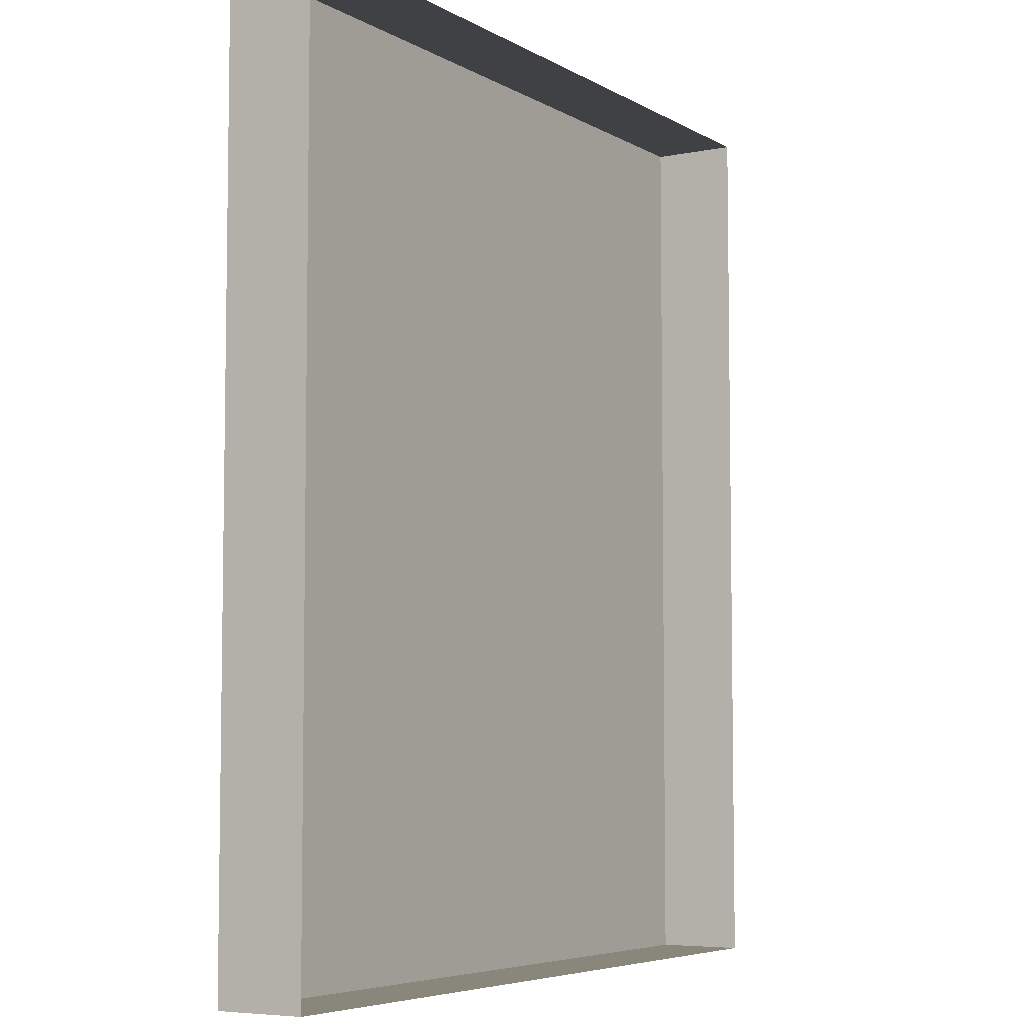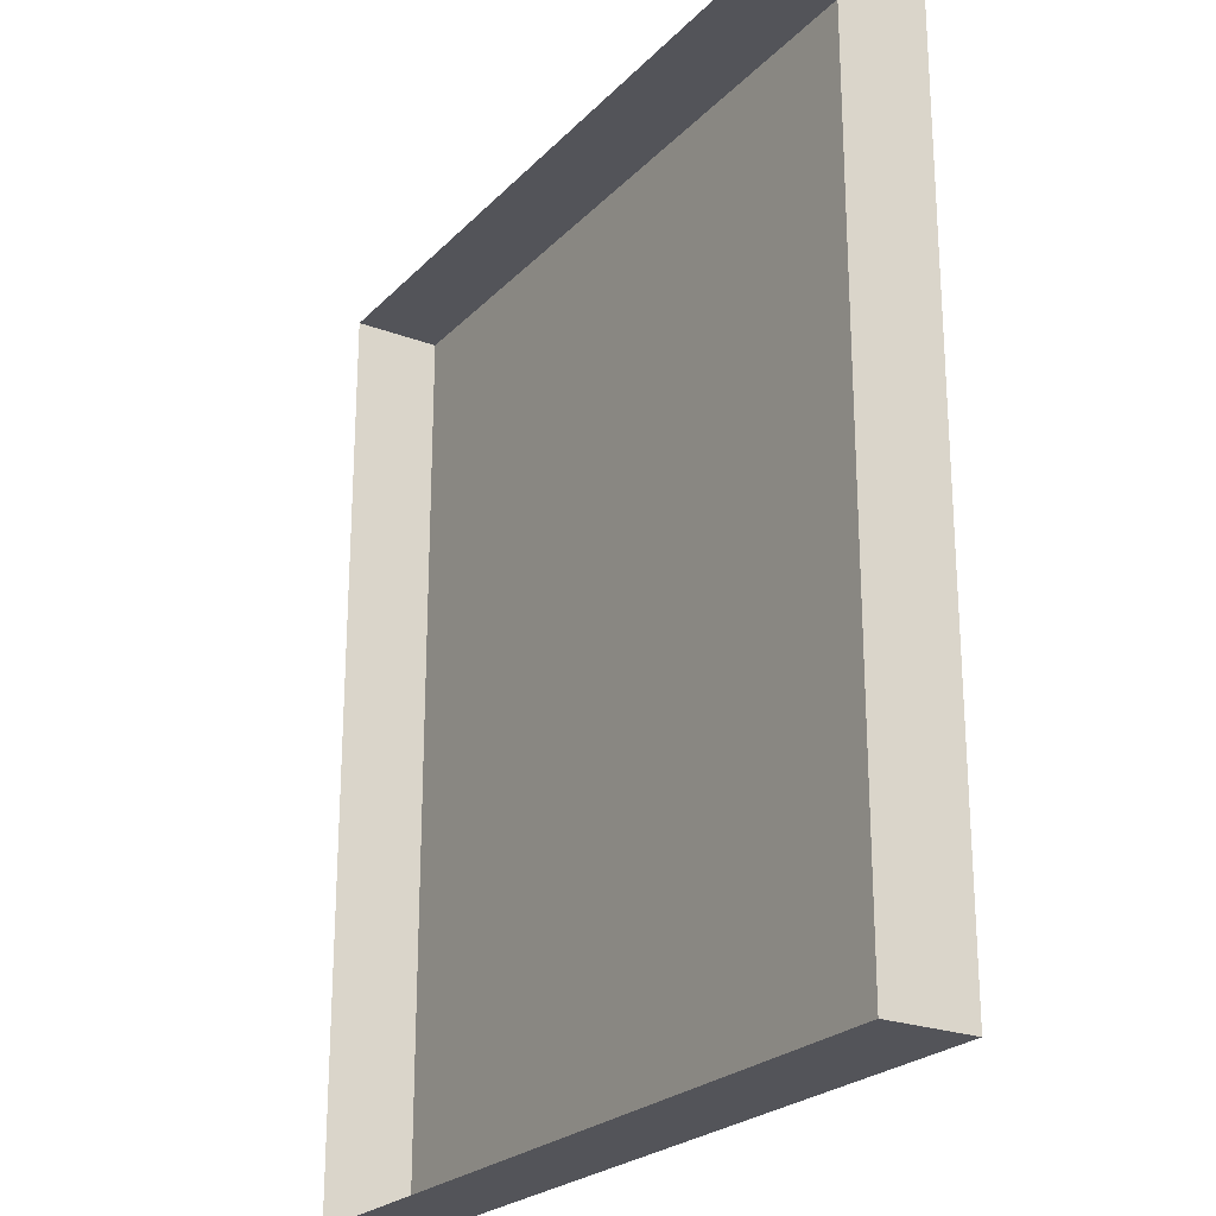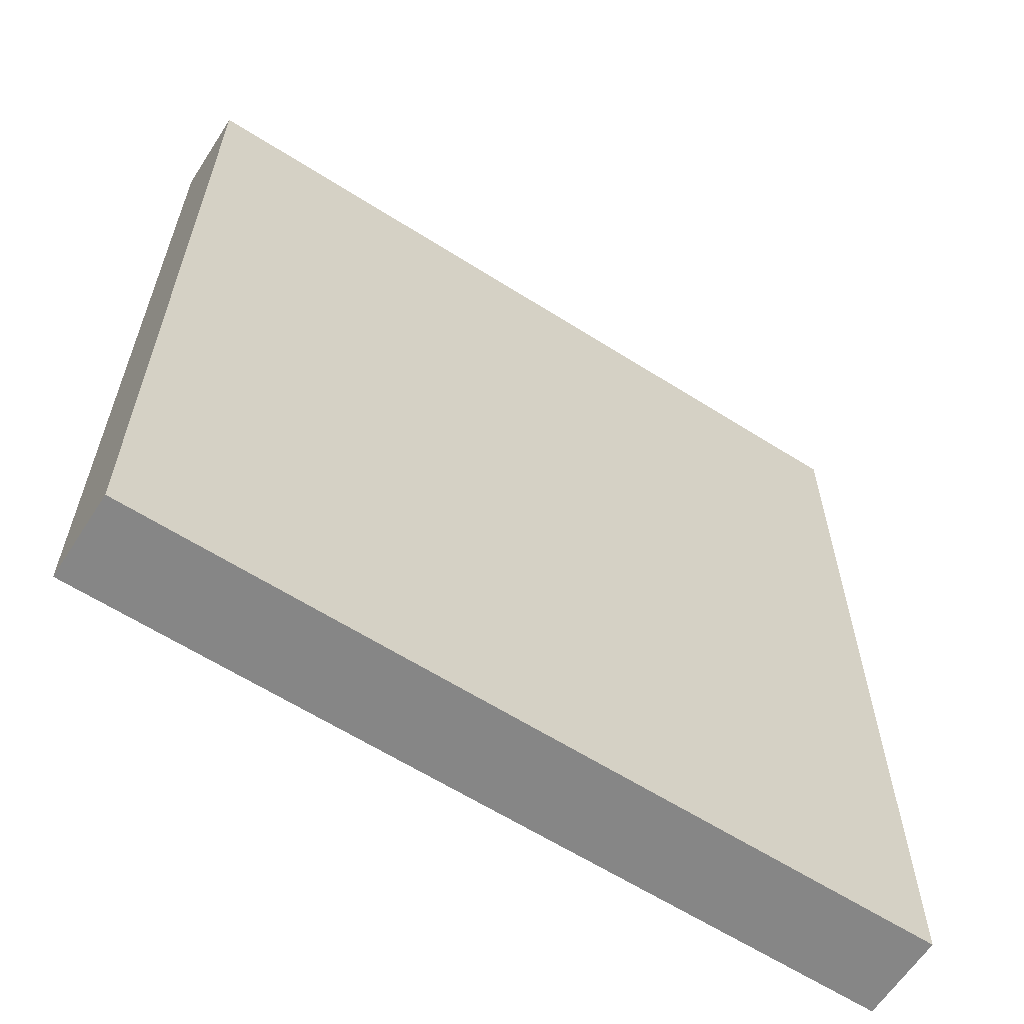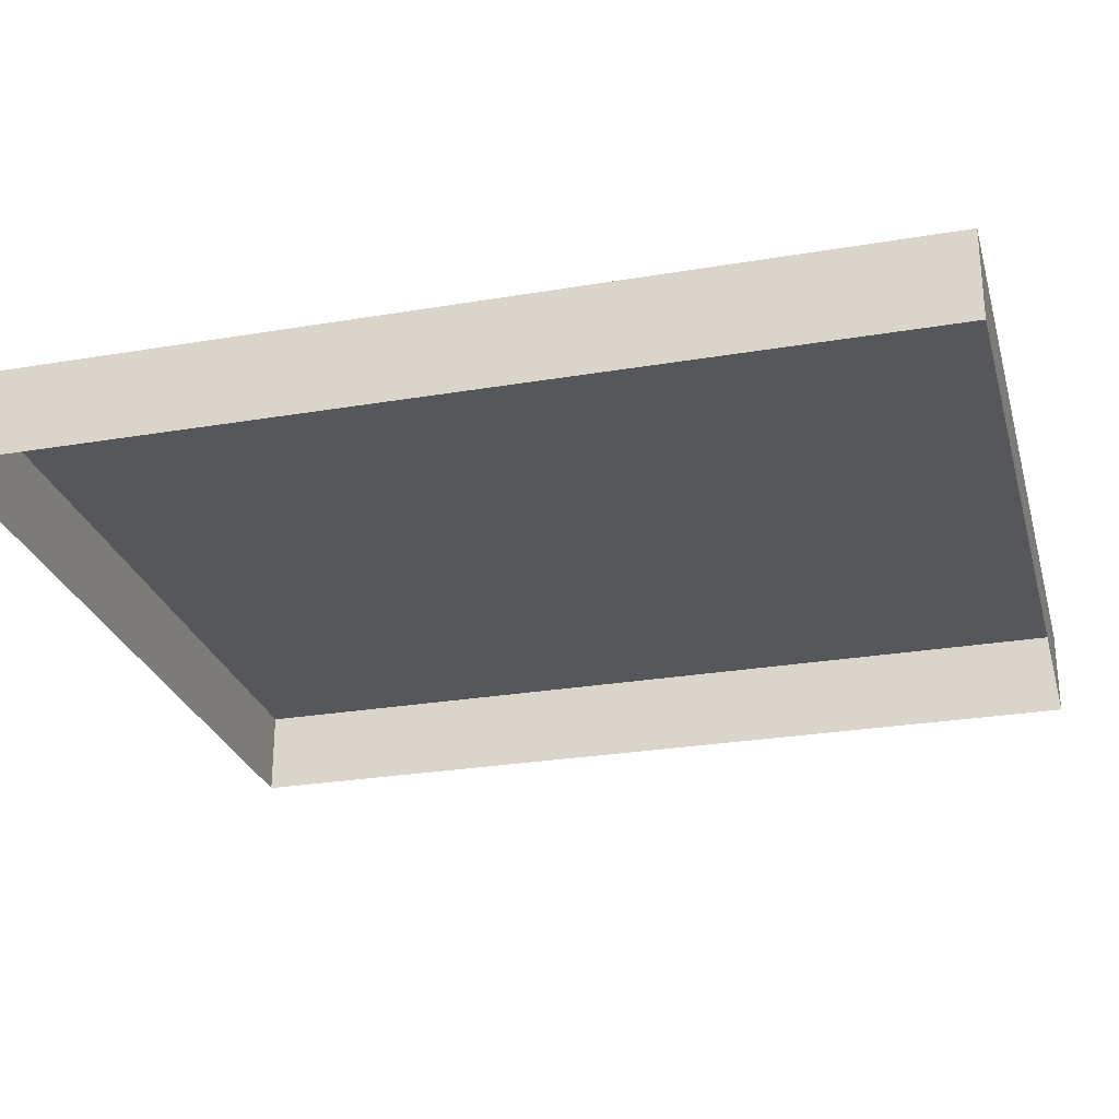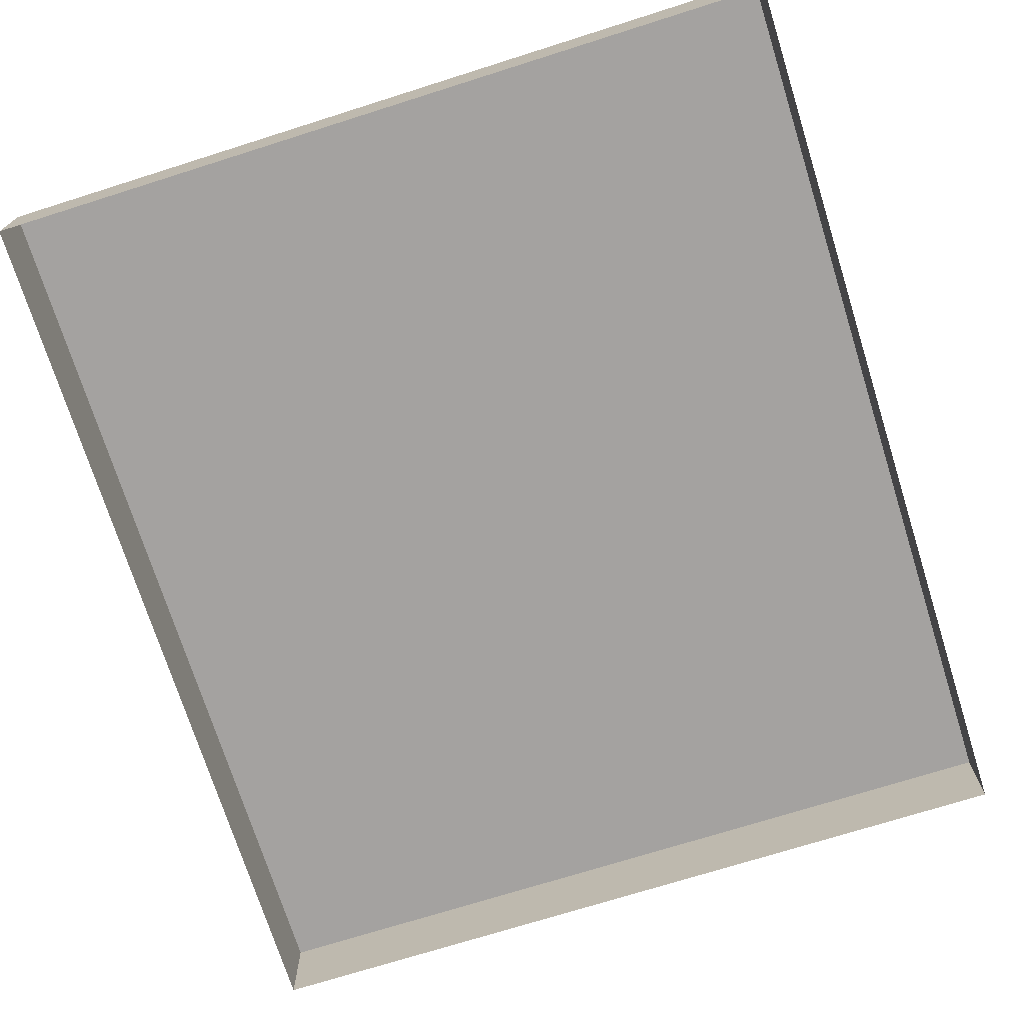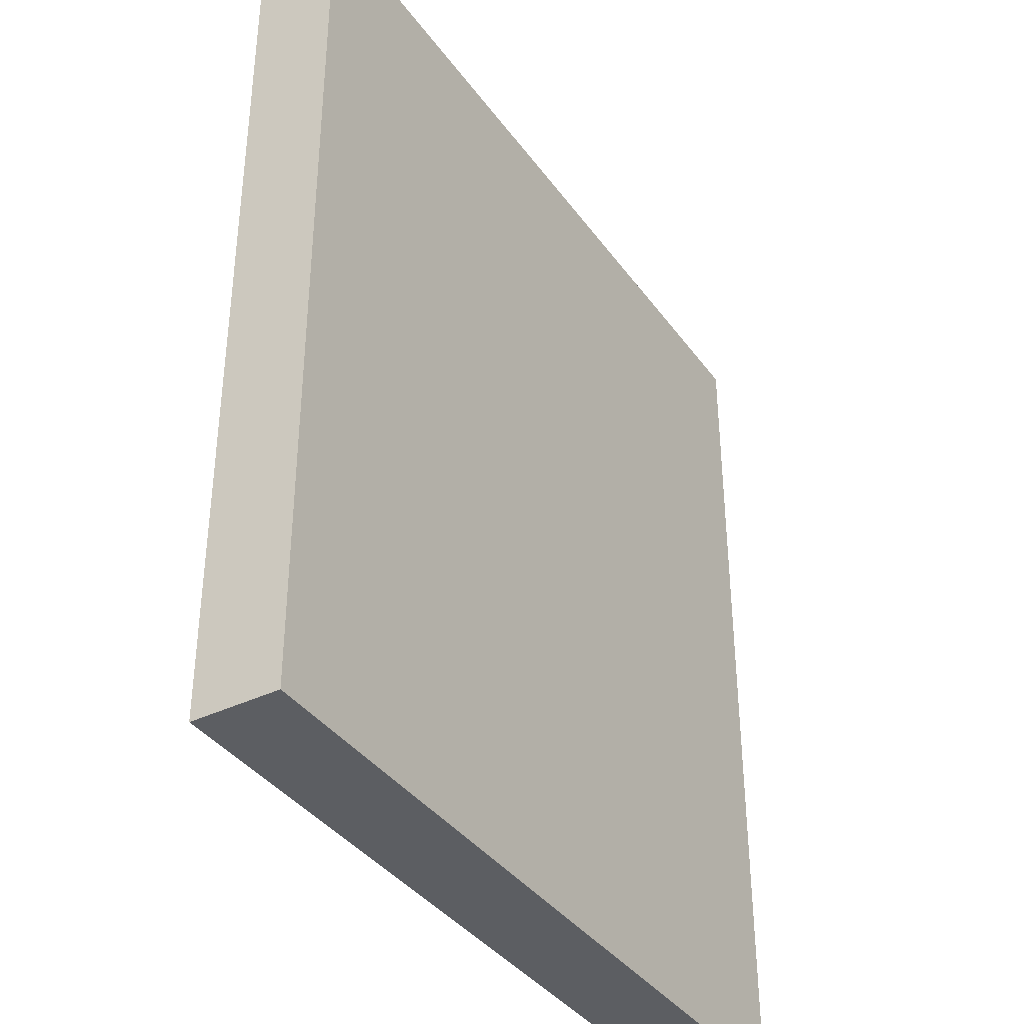
<metadata>
{"format":"obj","ext":"obj","renderer":"f3d","projection":"perspective","resolution":1024,"background":"white","views":[{"elev":-5.8,"azim":-58.5,"up":"+Z"},{"elev":-23.8,"azim":58.0,"up":"+Z"},{"elev":-62.2,"azim":147.2,"up":"+Z"},{"elev":-26.8,"azim":-75.2,"up":"+Y"},{"elev":-72.7,"azim":17.5,"up":"+Y"},{"elev":-37.9,"azim":121.7,"up":"+Z"}]}
</metadata>
<code>
o mesh62/mesh62-geometry#mesh62-geometry
v -0.09658 -0.1427 0.1604
v -0.02661 -0.1503 0.1604
v -0.09658 -0.1503 0.1604
v -0.02661 -0.1427 0.1604
v -0.09658 -0.1427 0.08151
v -0.02661 -0.1427 0.08151
v -0.09658 -0.1503 0.08151
v -0.02661 -0.1503 0.08151
f 1 2 3
f 2 1 4
f 3 5 1
f 5 4 1
f 6 2 4
f 5 3 7
f 4 5 6
f 2 6 8
f 8 5 7
f 5 8 6
f 3 2 1
f 4 1 2
f 1 5 3
f 1 4 5
f 4 2 6
f 7 3 5
f 6 5 4
f 8 6 2
f 7 5 8
f 6 8 5

</code>
